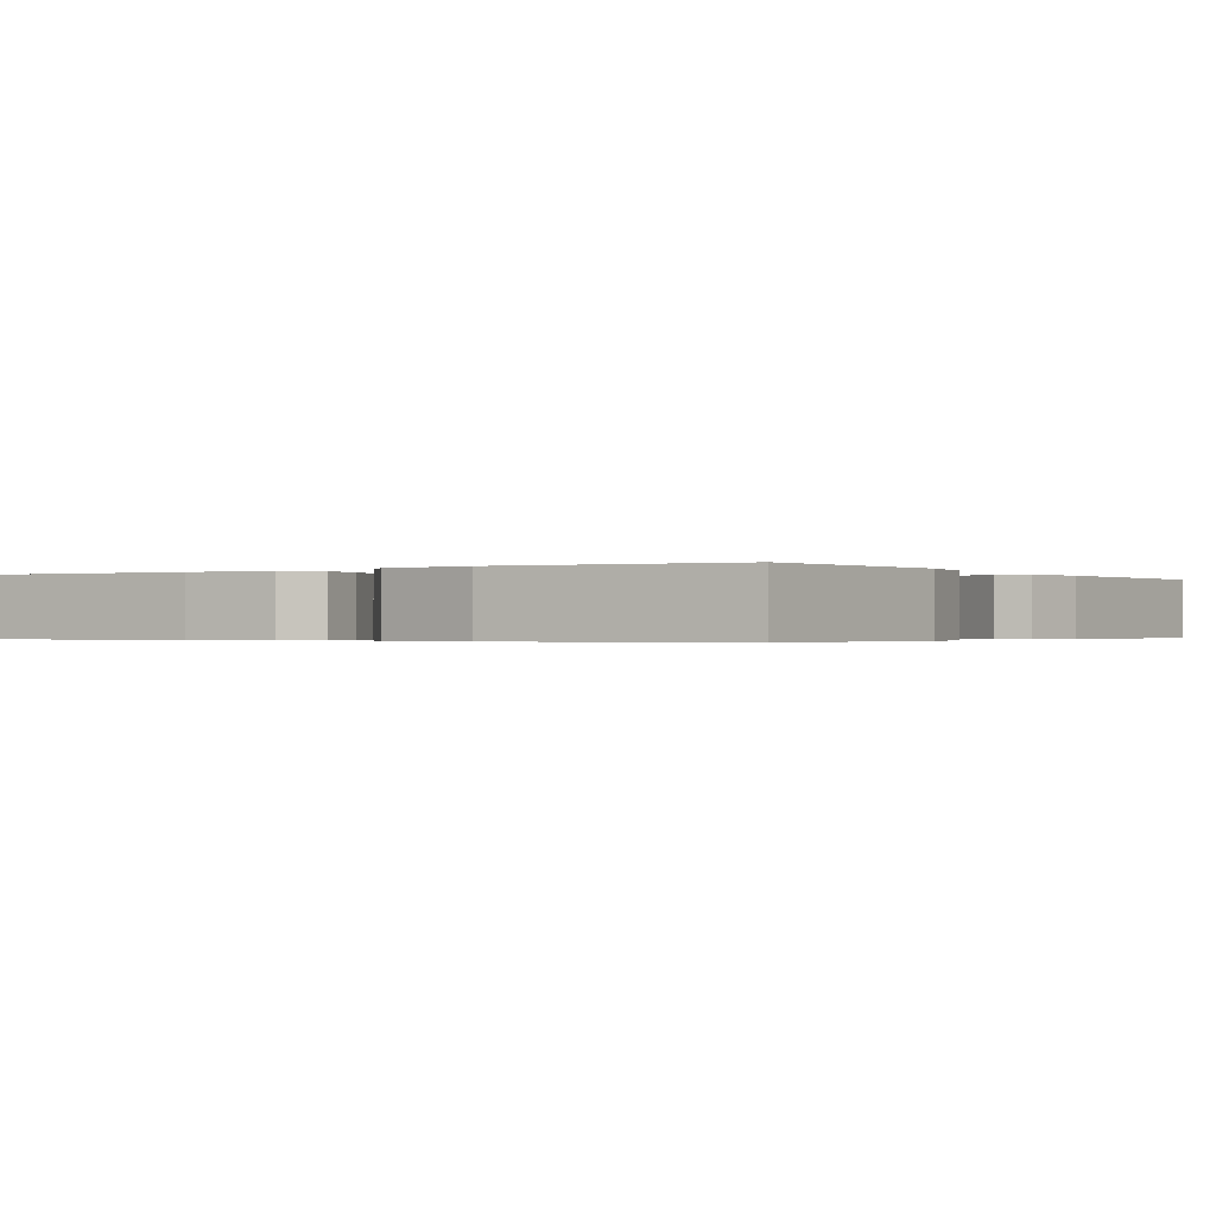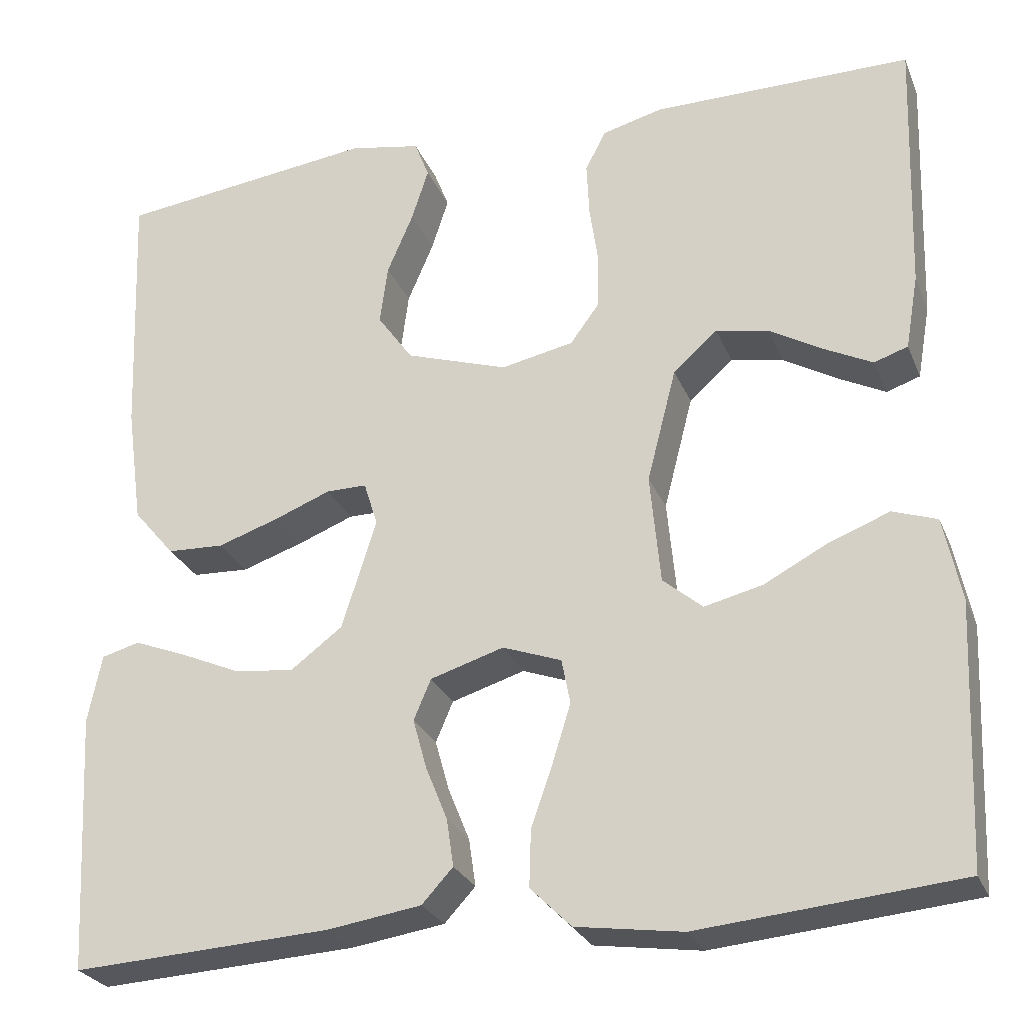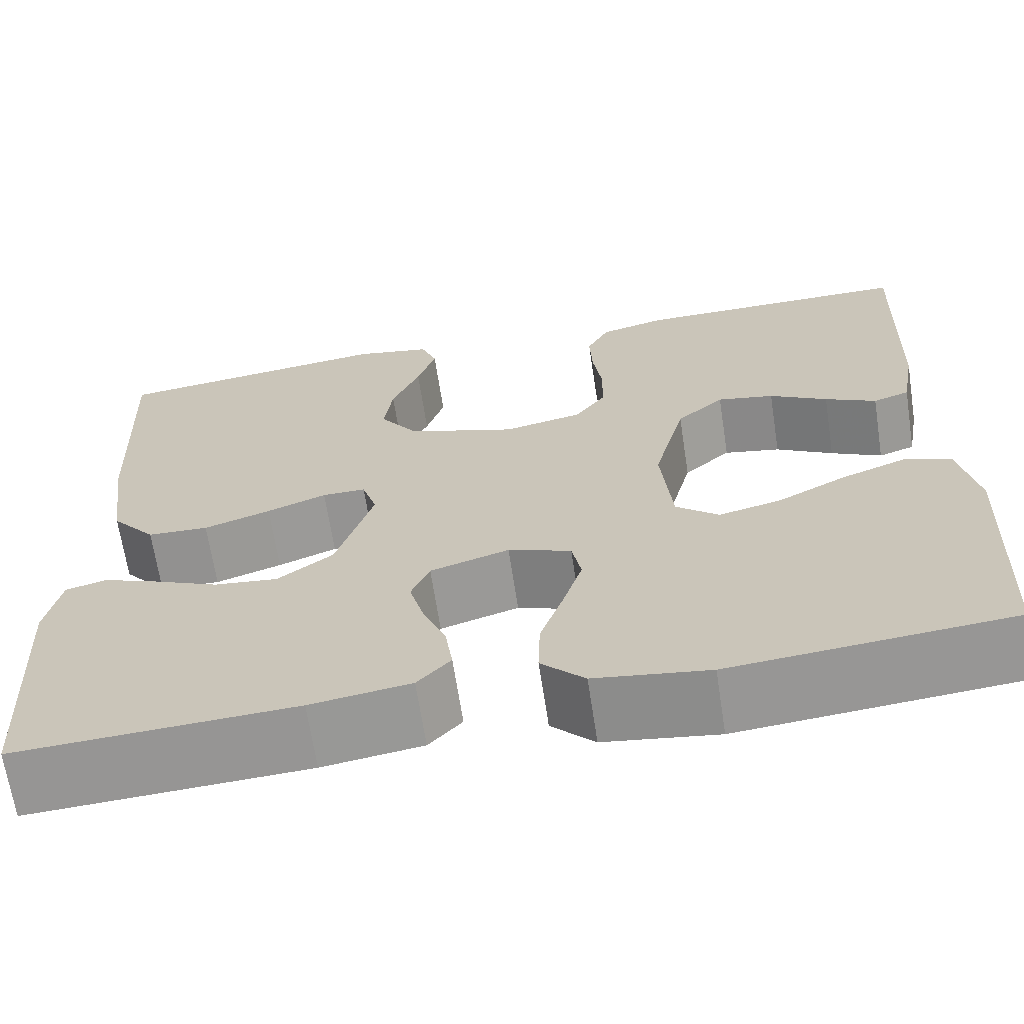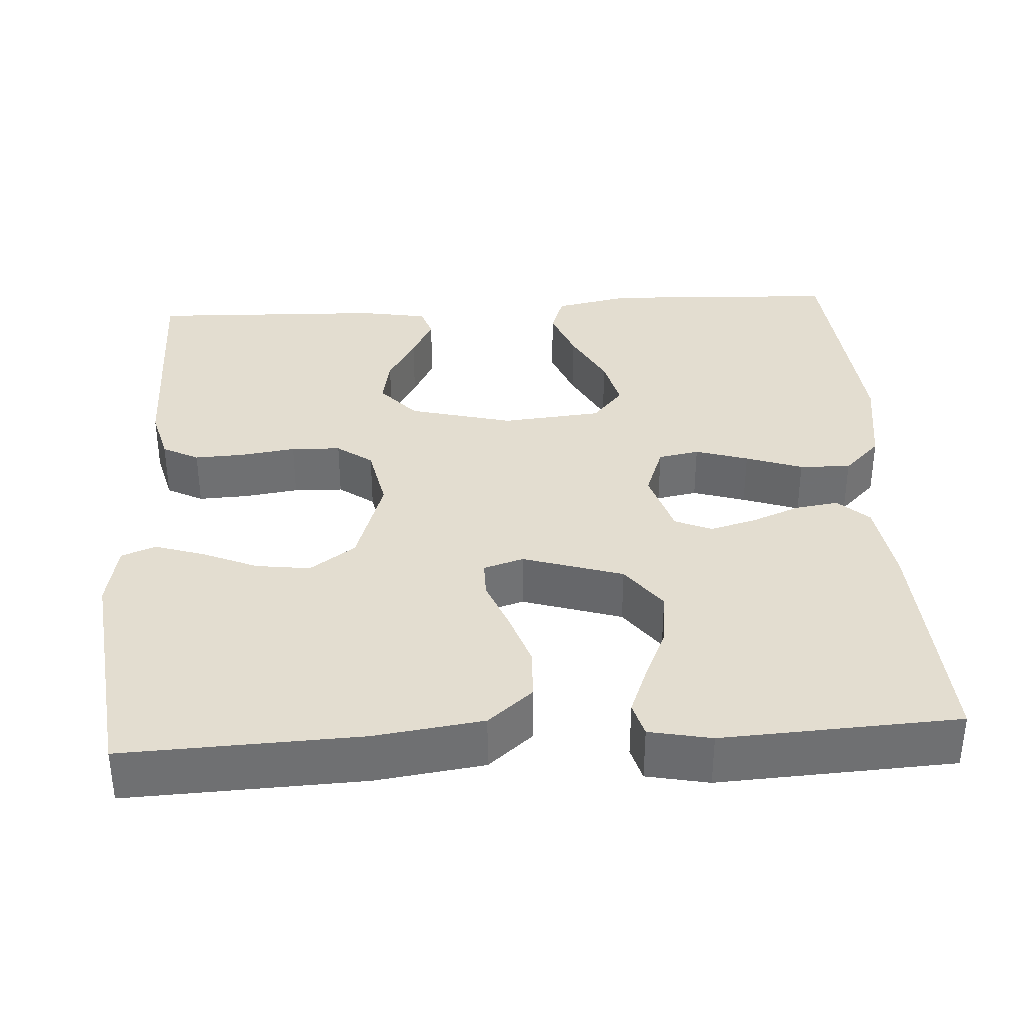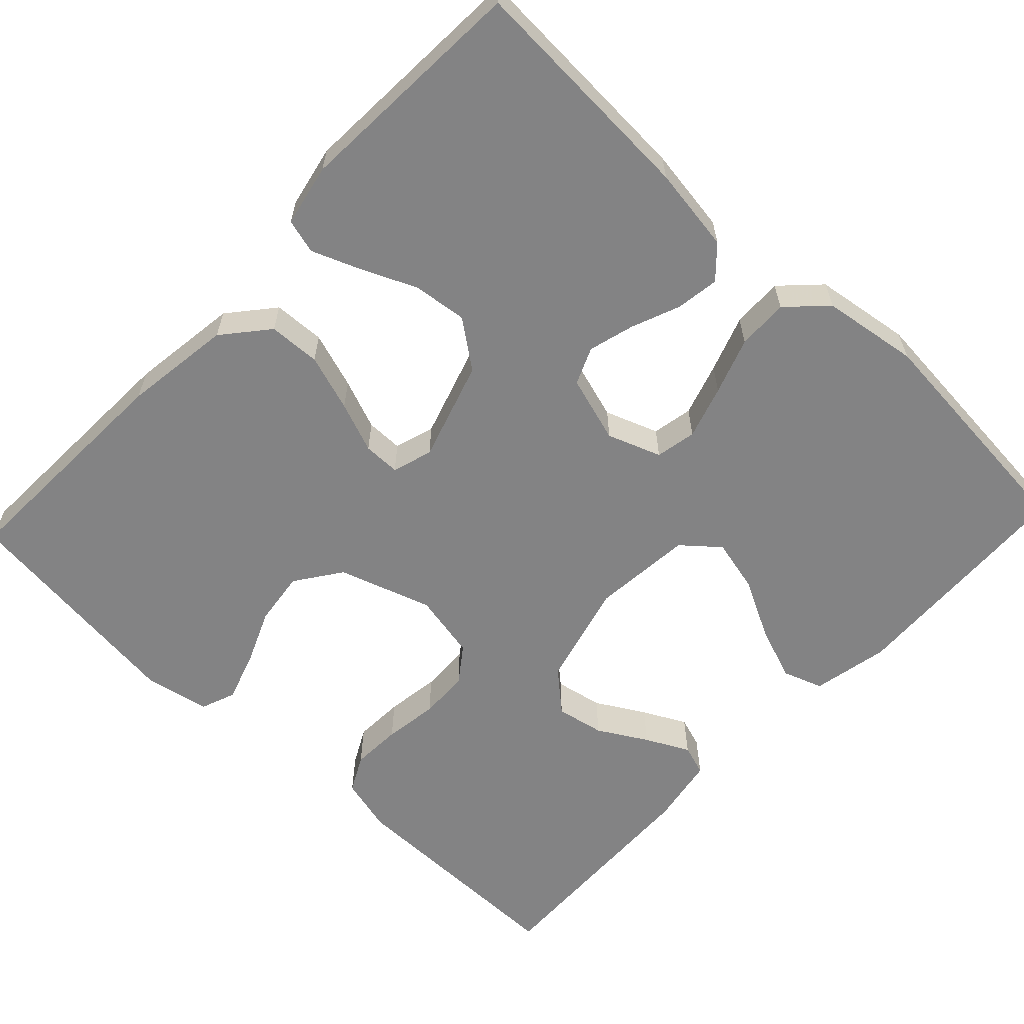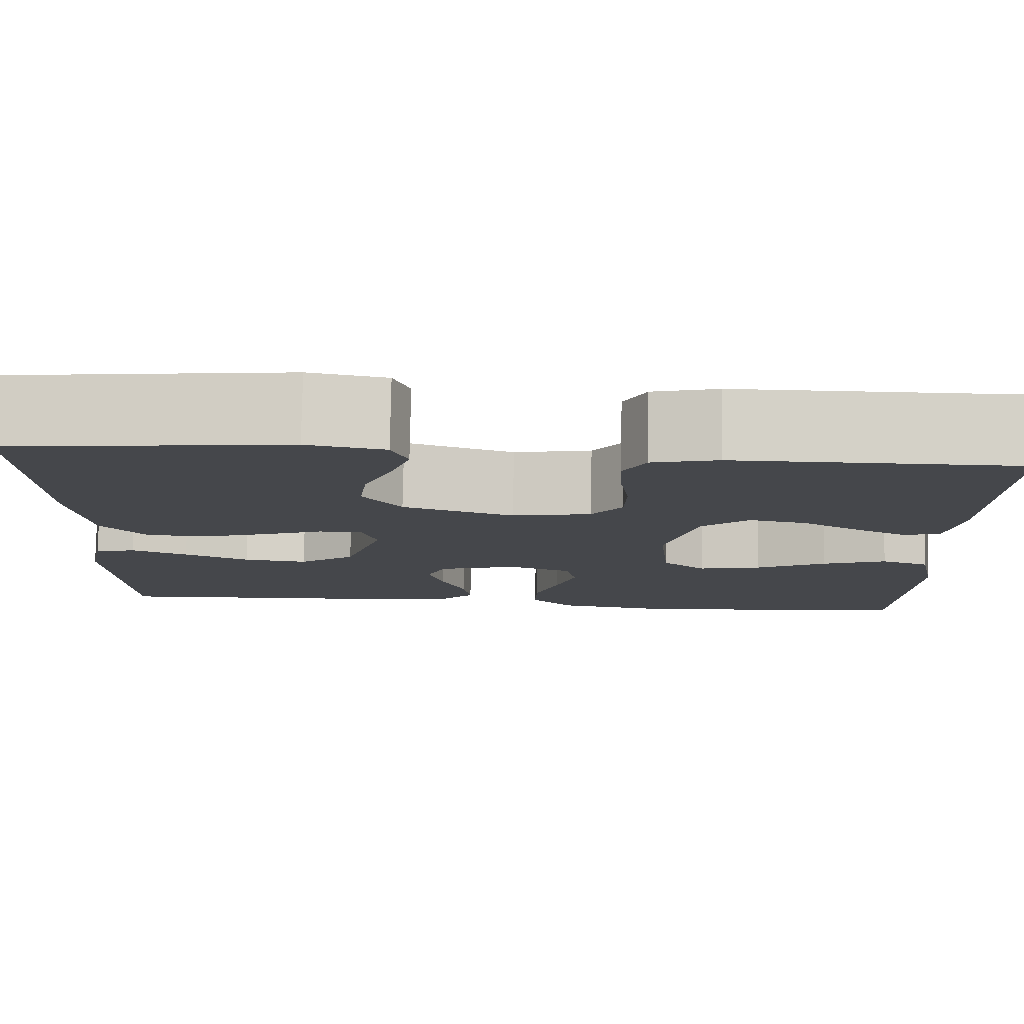
<metadata>
{"format":"obj","ext":"obj","renderer":"f3d","projection":"perspective","resolution":1024,"background":"white","views":[{"elev":-0.4,"azim":-146.5,"up":"+Y"},{"elev":-26.8,"azim":-160.8,"up":"+Z"},{"elev":-66.8,"azim":-171.3,"up":"+Z"},{"elev":35.5,"azim":86.5,"up":"+Y"},{"elev":-61.2,"azim":136.7,"up":"+Y"},{"elev":79.8,"azim":-178.9,"up":"+Z"}]}
</metadata>
<code>
v -0.5 0.07 -0.5
v -0.513 0.07 -0.2
v -0.493 0.07 -0.103
v -0.442 0.07 -0.085
v -0.373 0.07 -0.111
v -0.298 0.07 -0.15
v -0.231 0.07 -0.166
v -0.185 0.07 -0.127
v -0.173 0.07 0
v -0.207 0.07 0.132
v -0.258 0.07 0.177
v -0.319 0.07 0.165
v -0.381 0.07 0.129
v -0.436 0.07 0.101
v -0.475 0.07 0.114
v -0.49 0.07 0.2
v -0.5 0.07 0.5
v -0.2 0.07 0.5
v -0.13 0.07 0.482
v -0.106 0.07 0.436
v -0.109 0.07 0.372
v -0.119 0.07 0.303
v -0.117 0.07 0.24
v -0.084 0.07 0.195
v 0 0.07 0.178
v 0.118 0.07 0.217
v 0.159 0.07 0.275
v 0.15 0.07 0.344
v 0.12 0.07 0.414
v 0.1 0.07 0.476
v 0.117 0.07 0.52
v 0.2 0.07 0.536
v 0.5 0.07 0.5
v 0.488 0.07 0.2
v 0.469 0.07 0.062
v 0.421 0.07 0.005
v 0.355 0.07 0.002
v 0.283 0.07 0.026
v 0.219 0.07 0.051
v 0.172 0.07 0.051
v 0.156 0.07 0
v 0.196 0.07 -0.127
v 0.256 0.07 -0.172
v 0.325 0.07 -0.164
v 0.395 0.07 -0.133
v 0.456 0.07 -0.109
v 0.5 0.07 -0.121
v 0.516 0.07 -0.2
v 0.5 0.07 -0.5
v 0.2 0.07 -0.484
v 0.092 0.07 -0.468
v 0.056 0.07 -0.429
v 0.064 0.07 -0.374
v 0.089 0.07 -0.312
v 0.105 0.07 -0.254
v 0.085 0.07 -0.207
v 0 0.07 -0.181
v -0.068 0.07 -0.206
v -0.078 0.07 -0.258
v -0.057 0.07 -0.325
v -0.032 0.07 -0.397
v -0.03 0.07 -0.462
v -0.077 0.07 -0.509
v -0.2 0.07 -0.527
v -0.5 0 -0.5
v -0.513 0 -0.2
v -0.493 0 -0.103
v -0.442 0 -0.085
v -0.373 0 -0.111
v -0.298 0 -0.15
v -0.231 0 -0.166
v -0.185 0 -0.127
v -0.173 0 0
v -0.207 0 0.132
v -0.258 0 0.177
v -0.319 0 0.165
v -0.381 0 0.129
v -0.436 0 0.101
v -0.475 0 0.114
v -0.49 0 0.2
v -0.5 0 0.5
v -0.2 0 0.5
v -0.13 0 0.482
v -0.106 0 0.436
v -0.109 0 0.372
v -0.119 0 0.303
v -0.117 0 0.24
v -0.084 0 0.195
v 0 0 0.178
v 0.118 0 0.217
v 0.159 0 0.275
v 0.15 0 0.344
v 0.12 0 0.414
v 0.1 0 0.476
v 0.117 0 0.52
v 0.2 0 0.536
v 0.5 0 0.5
v 0.488 0 0.2
v 0.469 0 0.062
v 0.421 0 0.005
v 0.355 0 0.002
v 0.283 0 0.026
v 0.219 0 0.051
v 0.172 0 0.051
v 0.156 0 0
v 0.196 0 -0.127
v 0.256 0 -0.172
v 0.325 0 -0.164
v 0.395 0 -0.133
v 0.456 0 -0.109
v 0.5 0 -0.121
v 0.516 0 -0.2
v 0.5 0 -0.5
v 0.2 0 -0.484
v 0.092 0 -0.468
v 0.056 0 -0.429
v 0.064 0 -0.374
v 0.089 0 -0.312
v 0.105 0 -0.254
v 0.085 0 -0.207
v 0 0 -0.181
v -0.068 0 -0.206
v -0.078 0 -0.258
v -0.057 0 -0.325
v -0.032 0 -0.397
v -0.03 0 -0.462
v -0.077 0 -0.509
v -0.2 0 -0.527
f 60 61 62 63
f 59 60 63 64
f 58 59 64 1
f 51 52 53 54
f 51 54 55
f 50 51 55
f 49 50 55
f 48 49 55 56
f 44 45 46 47
f 44 47 48
f 43 44 48 56
f 36 37 38 39
f 34 35 36 39
f 34 39 40
f 33 34 40
f 32 33 40
f 28 29 30 31
f 28 31 32
f 27 28 32
f 19 20 21 22
f 19 22 23
f 18 19 23
f 17 18 23
f 16 17 23 24
f 12 13 14 15
f 12 15 16
f 11 12 16
f 3 4 5 6
f 1 2 3 6
f 58 1 6 7
f 57 58 7 8
f 42 43 56 57
f 41 42 57 8
f 27 32 40 41
f 26 27 41
f 25 26 41 8
f 11 16 24 25
f 10 11 25
f 9 10 25
f 8 9 25
f 127 126 125 124
f 128 127 124 123
f 65 128 123 122
f 118 117 116 115
f 119 118 115
f 119 115 114
f 119 114 113
f 120 119 113 112
f 111 110 109 108
f 112 111 108
f 120 112 108 107
f 103 102 101 100
f 103 100 99 98
f 104 103 98
f 104 98 97
f 104 97 96
f 95 94 93 92
f 96 95 92
f 96 92 91
f 86 85 84 83
f 87 86 83
f 87 83 82
f 87 82 81
f 88 87 81 80
f 79 78 77 76
f 80 79 76
f 80 76 75
f 70 69 68 67
f 70 67 66 65
f 71 70 65 122
f 72 71 122 121
f 121 120 107 106
f 72 121 106 105
f 105 104 96 91
f 105 91 90
f 72 105 90 89
f 89 88 80 75
f 89 75 74
f 89 74 73
f 89 73 72
f 1 65 66 2
f 2 66 67 3
f 3 67 68 4
f 4 68 69 5
f 5 69 70 6
f 6 70 71 7
f 7 71 72 8
f 8 72 73 9
f 9 73 74 10
f 10 74 75 11
f 11 75 76 12
f 12 76 77 13
f 13 77 78 14
f 14 78 79 15
f 15 79 80 16
f 16 80 81 17
f 17 81 82 18
f 18 82 83 19
f 19 83 84 20
f 20 84 85 21
f 21 85 86 22
f 22 86 87 23
f 23 87 88 24
f 24 88 89 25
f 25 89 90 26
f 26 90 91 27
f 27 91 92 28
f 28 92 93 29
f 29 93 94 30
f 30 94 95 31
f 31 95 96 32
f 32 96 97 33
f 33 97 98 34
f 34 98 99 35
f 35 99 100 36
f 36 100 101 37
f 37 101 102 38
f 38 102 103 39
f 39 103 104 40
f 40 104 105 41
f 41 105 106 42
f 42 106 107 43
f 43 107 108 44
f 44 108 109 45
f 45 109 110 46
f 46 110 111 47
f 47 111 112 48
f 48 112 113 49
f 49 113 114 50
f 50 114 115 51
f 51 115 116 52
f 52 116 117 53
f 53 117 118 54
f 54 118 119 55
f 55 119 120 56
f 56 120 121 57
f 57 121 122 58
f 58 122 123 59
f 59 123 124 60
f 60 124 125 61
f 61 125 126 62
f 62 126 127 63
f 63 127 128 64
f 64 128 65 1

</code>
